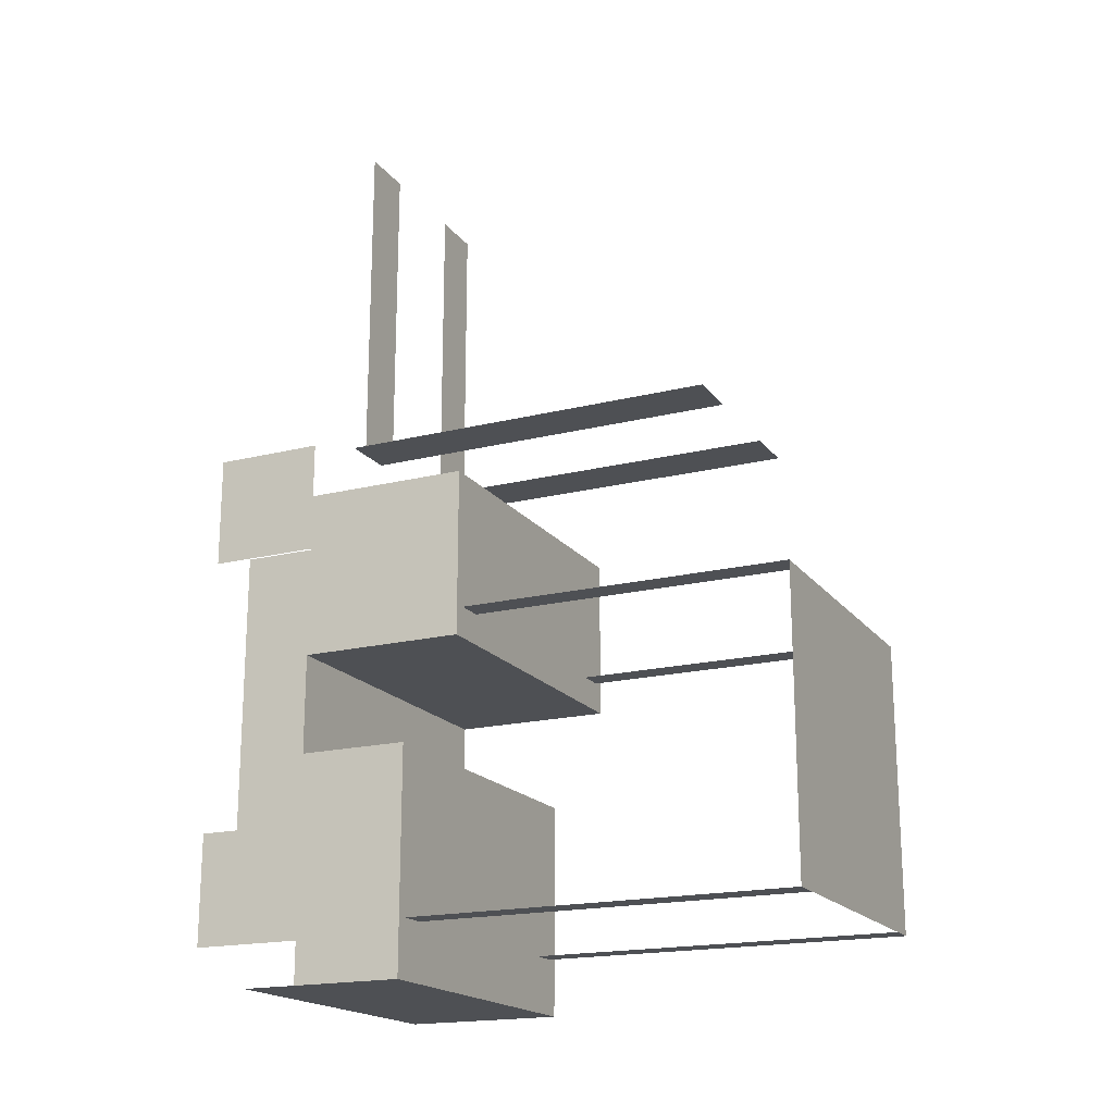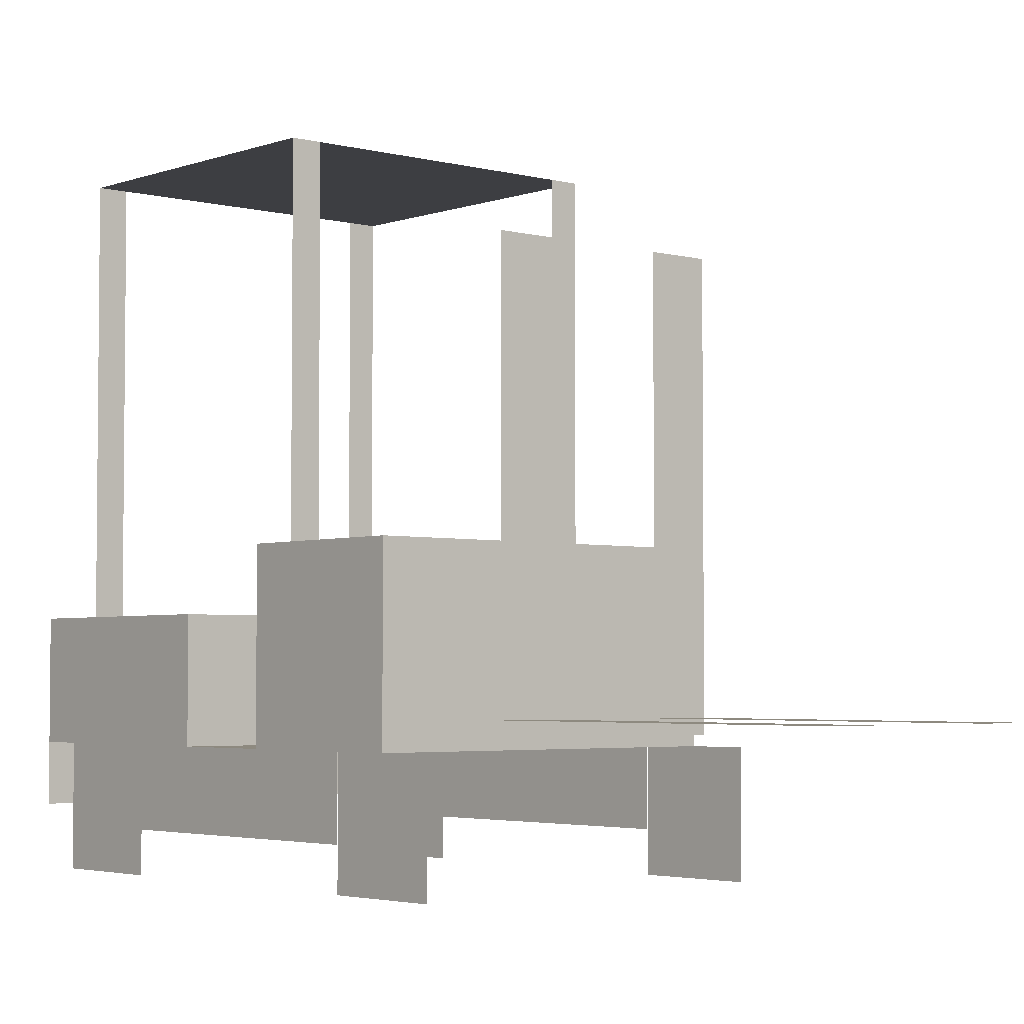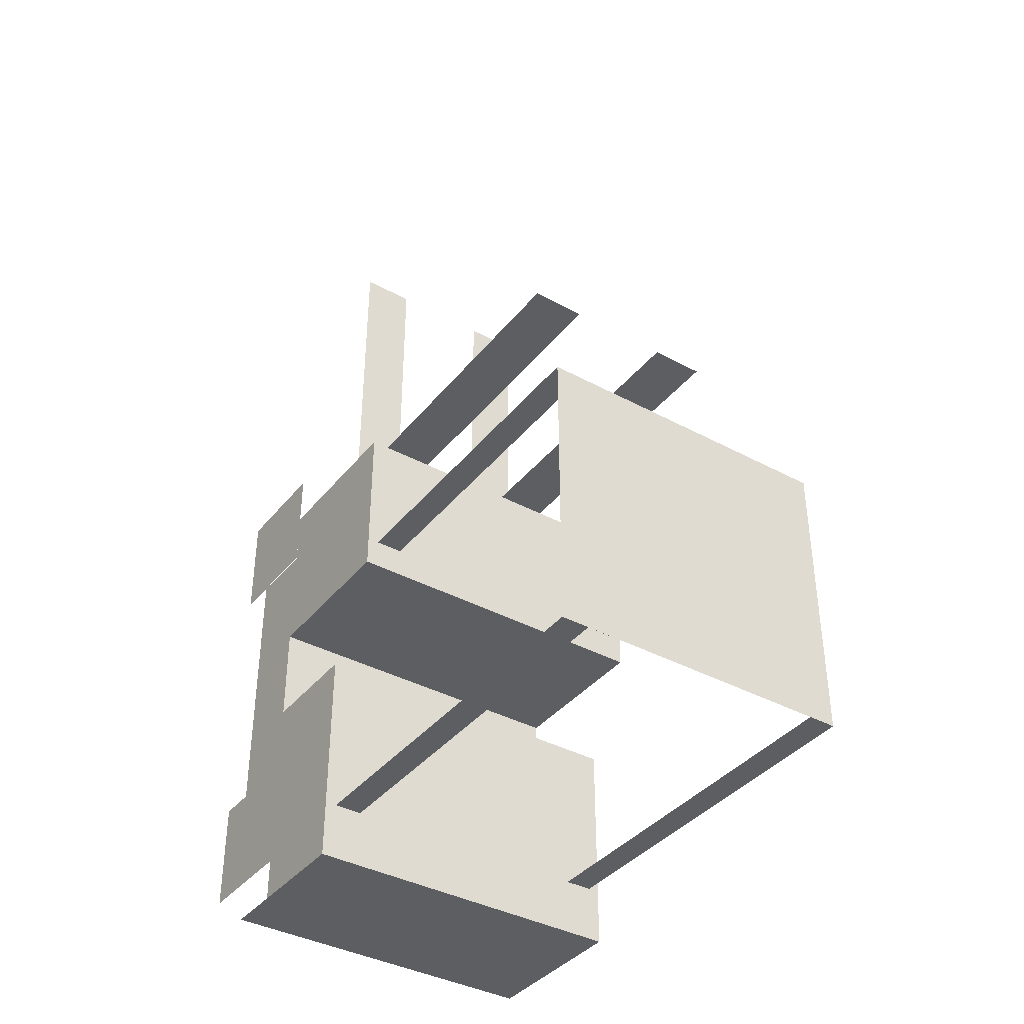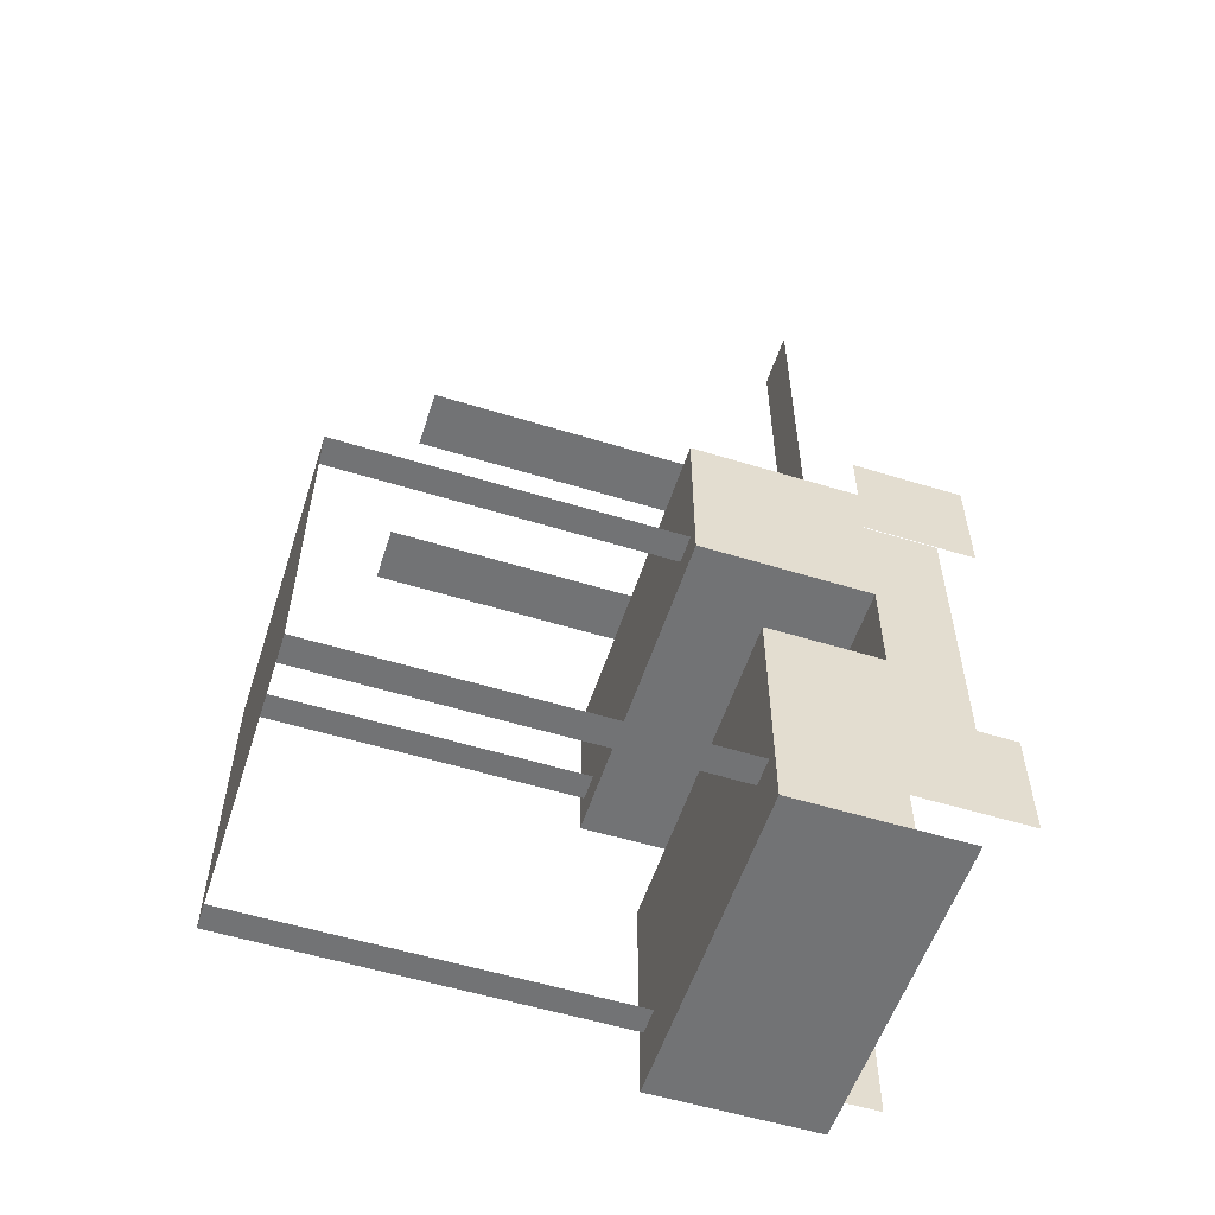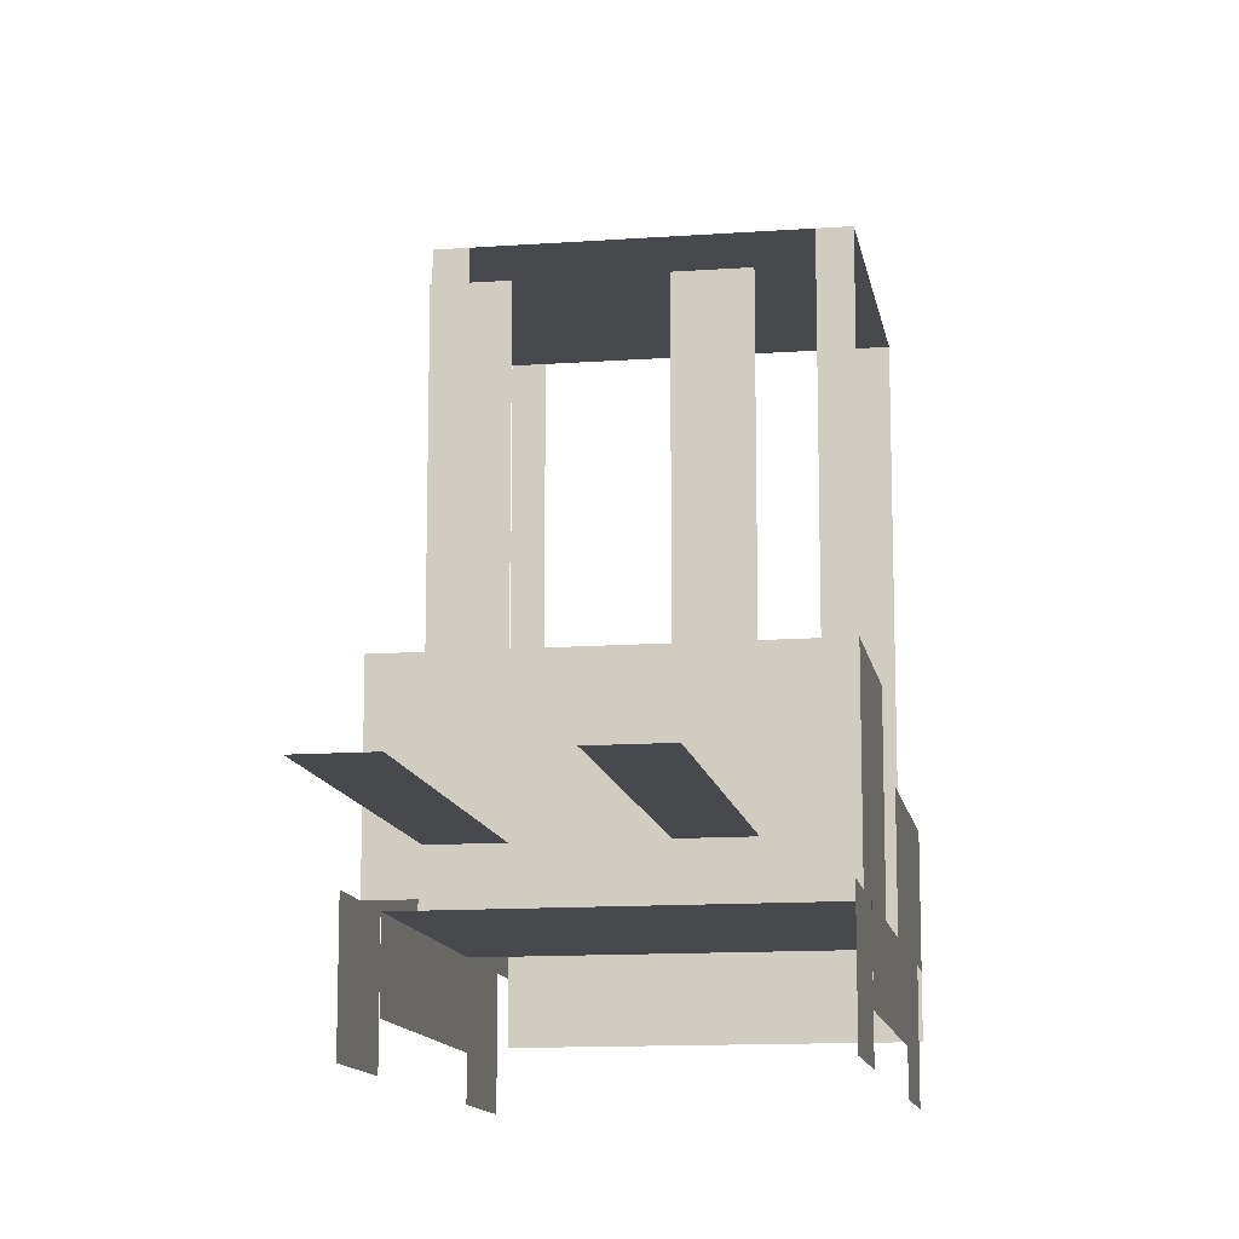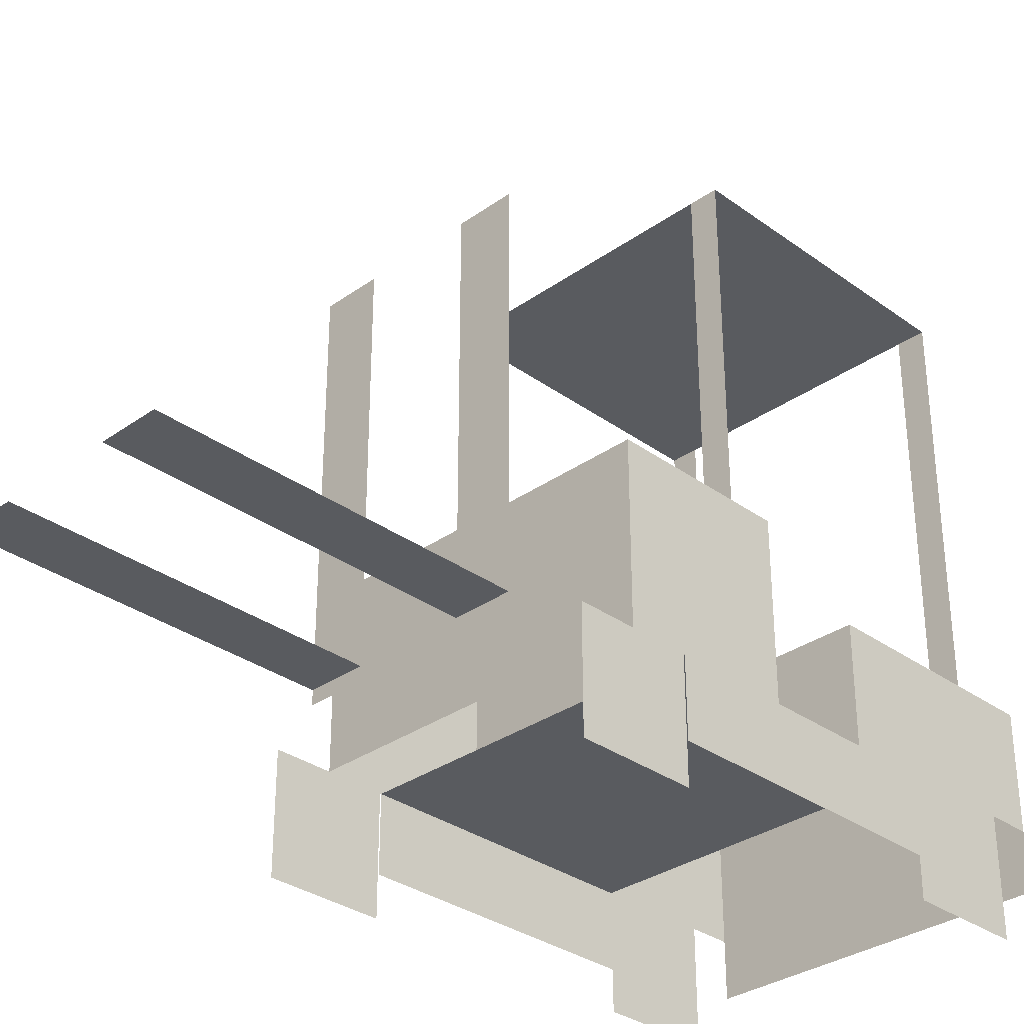
<metadata>
{"format":"obj","ext":"obj","renderer":"f3d","projection":"perspective","resolution":1024,"background":"white","views":[{"elev":-18.7,"azim":-64.6,"up":"+Y"},{"elev":-3.6,"azim":139.3,"up":"+Z"},{"elev":-38.8,"azim":-34.3,"up":"+Y"},{"elev":-55.7,"azim":72.1,"up":"+Y"},{"elev":-12.5,"azim":-170.4,"up":"+Z"},{"elev":-32.3,"azim":-135.3,"up":"+Z"}]}
</metadata>
<code>
g royale_loader_mesh_lod02
v 0.75 -0.711 0.5
v -0.75 -0.711 0.5
v -0.75 0.539 0.5
v 0.75 0.539 0.5
v -0.75 -0.711 0.5
v -0.75 -0.711 0.175
v -0.75 0.539 0.175
v -0.75 0.539 0.5
v 0.75 0.539 0.5
v 0.75 0.539 0.175
v 0.75 -0.711 0.175
v 0.75 -0.711 0.5
v 0.75 -1.4 1
v -0.75 -1.4 1
v -0.75 -0.4001 1
v 0.75 -0.4001 1
v -0.75 -1.4 1
v -0.75 -1.4 0.5
v -0.75 -0.4001 0.5
v -0.75 -0.4001 1
v 0.75 -1.4 1
v 0.75 -1.4 0.5
v -0.75 -1.4 0.5
v -0.75 -1.4 1
v 0.75 -0.4001 1
v 0.75 -0.4001 0.5
v 0.75 -1.4 0.5
v 0.75 -1.4 1
v -0.75 -0.4001 1
v -0.75 -0.4001 0.5
v 0.75 -0.4001 0.5
v 0.75 -0.4001 1
v 0.75 0.04654 1.25
v -0.75 0.04654 1.25
v -0.75 0.7965 1.25
v 0.75 0.7965 1.25
v -0.75 0.04654 1.25
v -0.75 0.04654 0.5
v -0.75 0.7965 0.5
v -0.75 0.7965 1.25
v 0.75 0.04654 1.25
v 0.75 0.04654 0.5
v -0.75 0.04654 0.5
v -0.75 0.04654 1.25
v 0.75 0.7965 1.25
v 0.75 0.7965 0.5
v 0.75 0.04654 0.5
v 0.75 0.04654 1.25
v -0.75 0.7965 1.25
v -0.75 0.7965 0.5
v 0.75 0.7965 0.5
v 0.75 0.7965 1.25
v -0.75 0.5443 0.5
v -0.75 0.5443 1.192e-07
v -0.75 1.044 1.192e-07
v -0.75 1.044 0.5
v -0.238 2.617 0.6135
v -0.238 1.117 0.6135
v -0.488 1.117 0.6135
v -0.488 2.617 0.6135
v -0.5727 -1.14 2.741
v -0.5727 -1.14 0.9907
v -0.6977 -1.14 0.9907
v -0.6977 -1.14 2.741
v -0.6977 0.1851 2.741
v -0.6977 0.1851 1.237
v -0.5727 0.1851 1.237
v -0.5727 0.1851 2.741
v 0.6977 -1.14 2.741
v 0.6977 0.1851 2.741
v -0.6977 0.1851 2.741
v -0.6977 -1.14 2.741
v -0.75 -1.4 0.25
v 0.75 -1.4 0.5
v 0.75 -1.4 0.25
v -0.75 -1.4 0.5
v -0.75 -1.4 0.5
v -0.75 -1.4 0.25
v 0.75 -1.4 0.25
v 0.75 -1.4 0.5
v 0.75 -1.211 0.5
v 0.75 -0.711 0.5
v 0.75 -0.711 1.192e-07
v 0.75 -1.211 1.192e-07
v 0.488 1.117 0.6135
v 0.488 2.617 0.6135
v 0.238 2.617 0.6135
v 0.238 1.117 0.6135
v 0.6977 0.1851 2.741
v 0.5727 0.1851 2.741
v 0.5727 0.1851 1.237
v 0.6977 0.1851 1.237
v -0.488 1.117 2.302
v -0.238 1.117 2.302
v -0.238 1.117 0.5515
v -0.488 1.117 0.5515
v 0.488 1.117 2.302
v 0.488 1.117 0.5515
v 0.238 1.117 0.5515
v 0.238 1.117 2.302
v 0.5727 -1.14 2.741
v 0.5727 -1.14 0.9907
v 0.6977 -1.14 0.9907
v 0.6977 -1.14 2.741
v -0.75 -1.211 0.5
v -0.75 -0.711 0.5
v -0.75 -0.711 1.192e-07
v -0.75 -1.211 1.192e-07
v 0.75 0.5443 0.5
v 0.75 0.5443 1.192e-07
v 0.75 1.044 1.192e-07
v 0.75 1.044 0.5
g royale_loader_mesh_lod02_0
f 3 2 1
f 4 3 1
f 7 6 5
f 8 7 5
f 11 10 9
f 12 11 9
f 15 14 13
f 16 15 13
f 19 18 17
f 20 19 17
f 23 22 21
f 24 23 21
f 27 26 25
f 28 27 25
f 31 30 29
f 32 31 29
f 35 34 33
f 36 35 33
f 39 38 37
f 40 39 37
f 43 42 41
f 44 43 41
f 47 46 45
f 48 47 45
f 51 50 49
f 52 51 49
f 55 54 53
f 56 55 53
f 59 58 57
f 60 59 57
f 63 62 61
f 64 63 61
f 67 66 65
f 68 67 65
f 71 70 69
f 72 71 69
f 75 74 73
f 74 76 73
f 79 78 77
f 80 79 77
f 83 82 81
f 84 83 81
f 87 86 85
f 88 87 85
f 91 90 89
f 92 91 89
f 95 94 93
f 96 95 93
f 99 98 97
f 100 99 97
f 103 102 101
f 104 103 101
f 107 106 105
f 108 107 105
f 111 110 109
f 112 111 109

</code>
